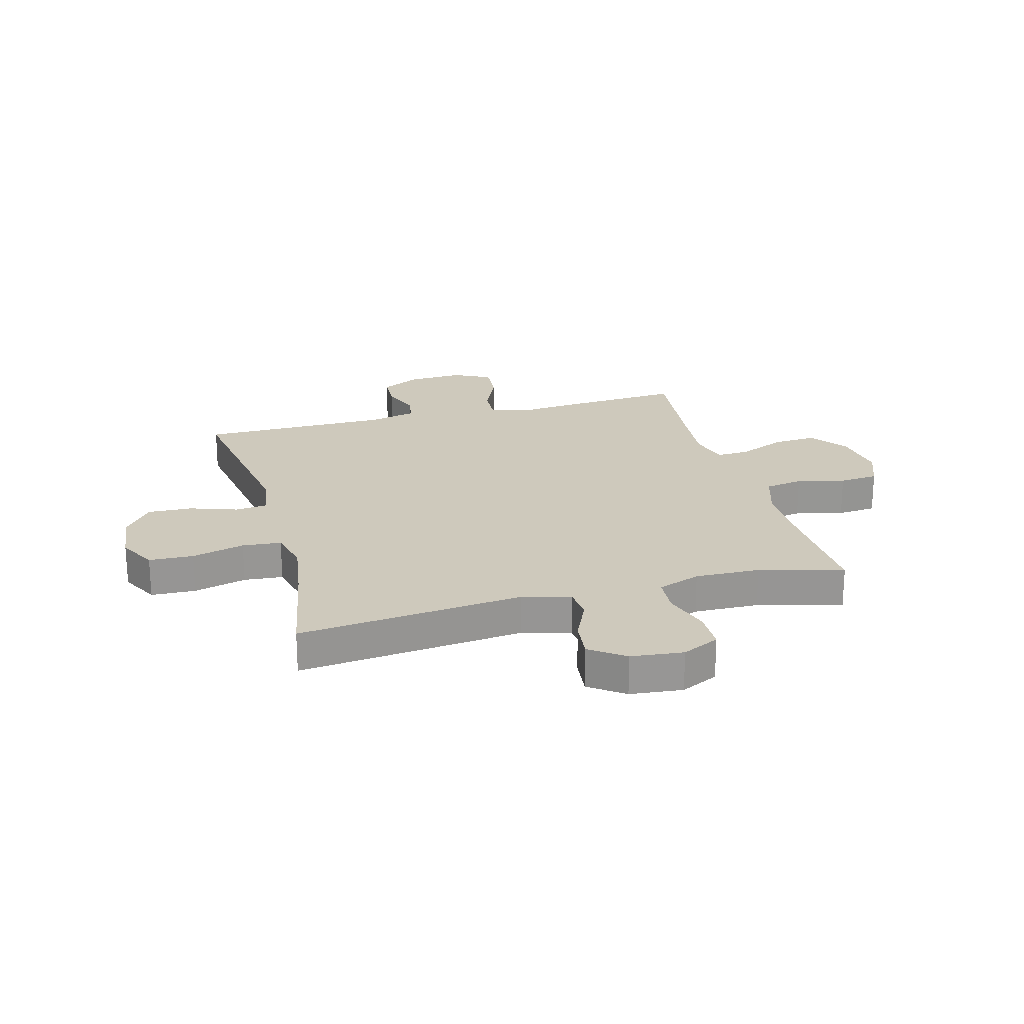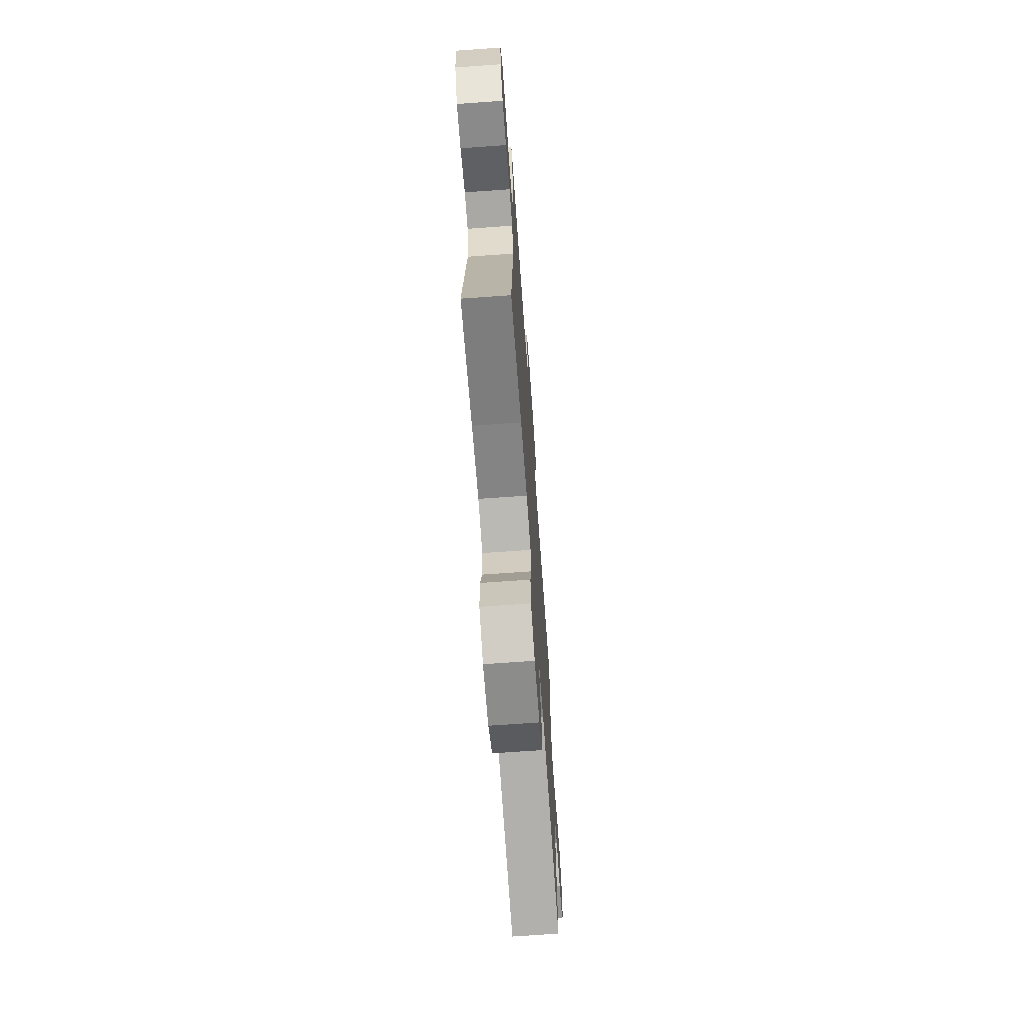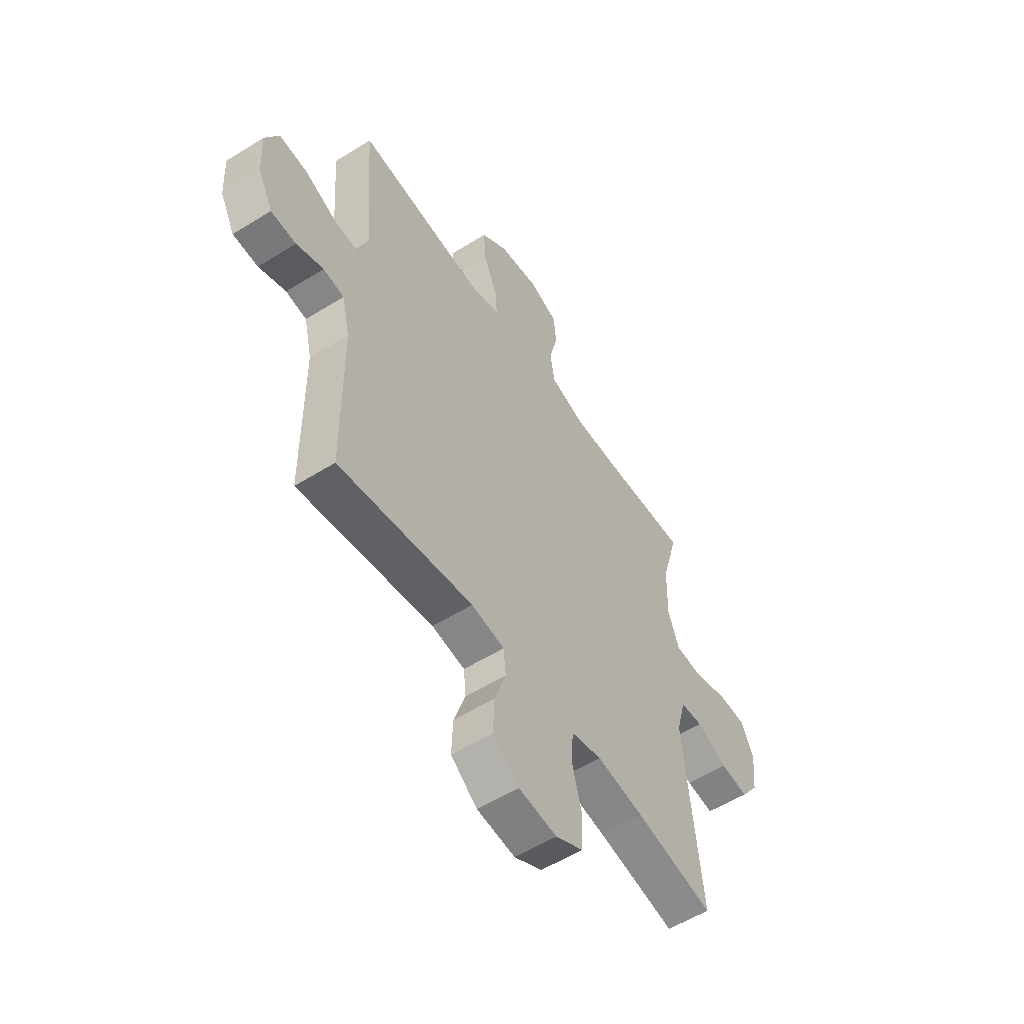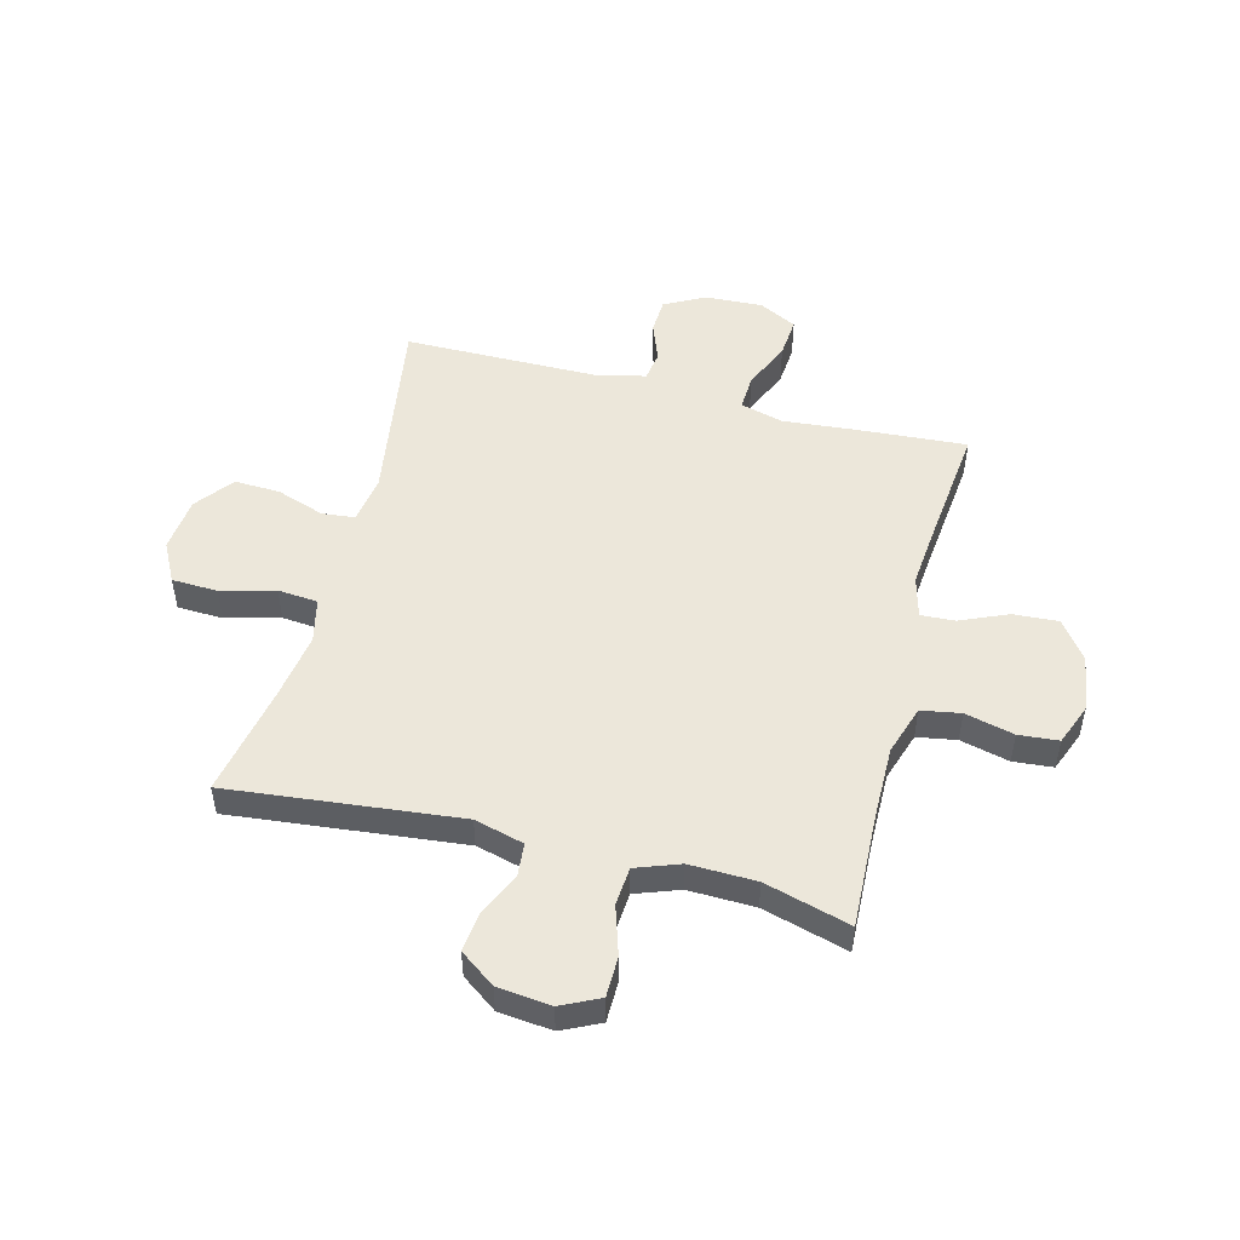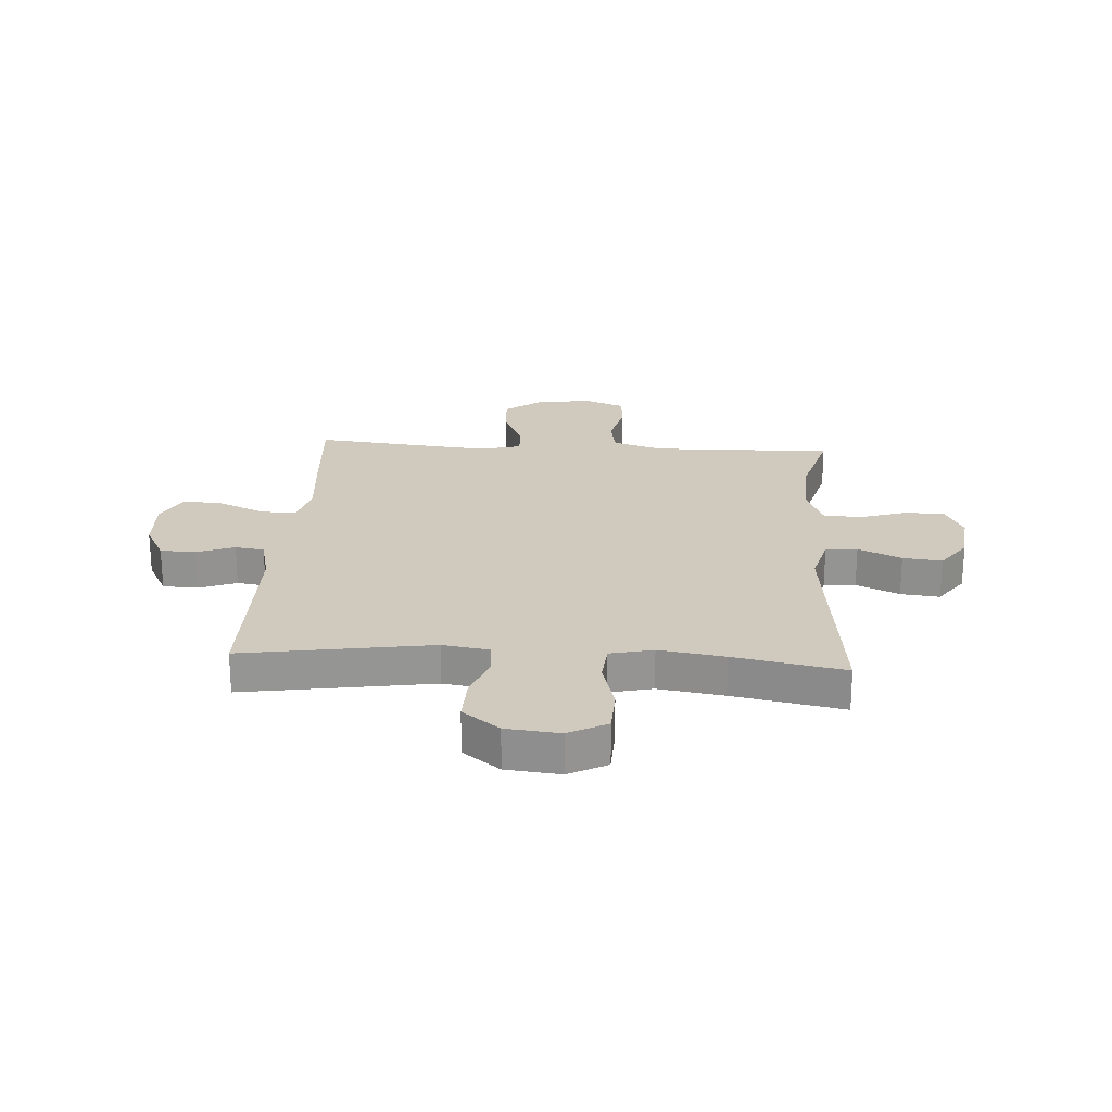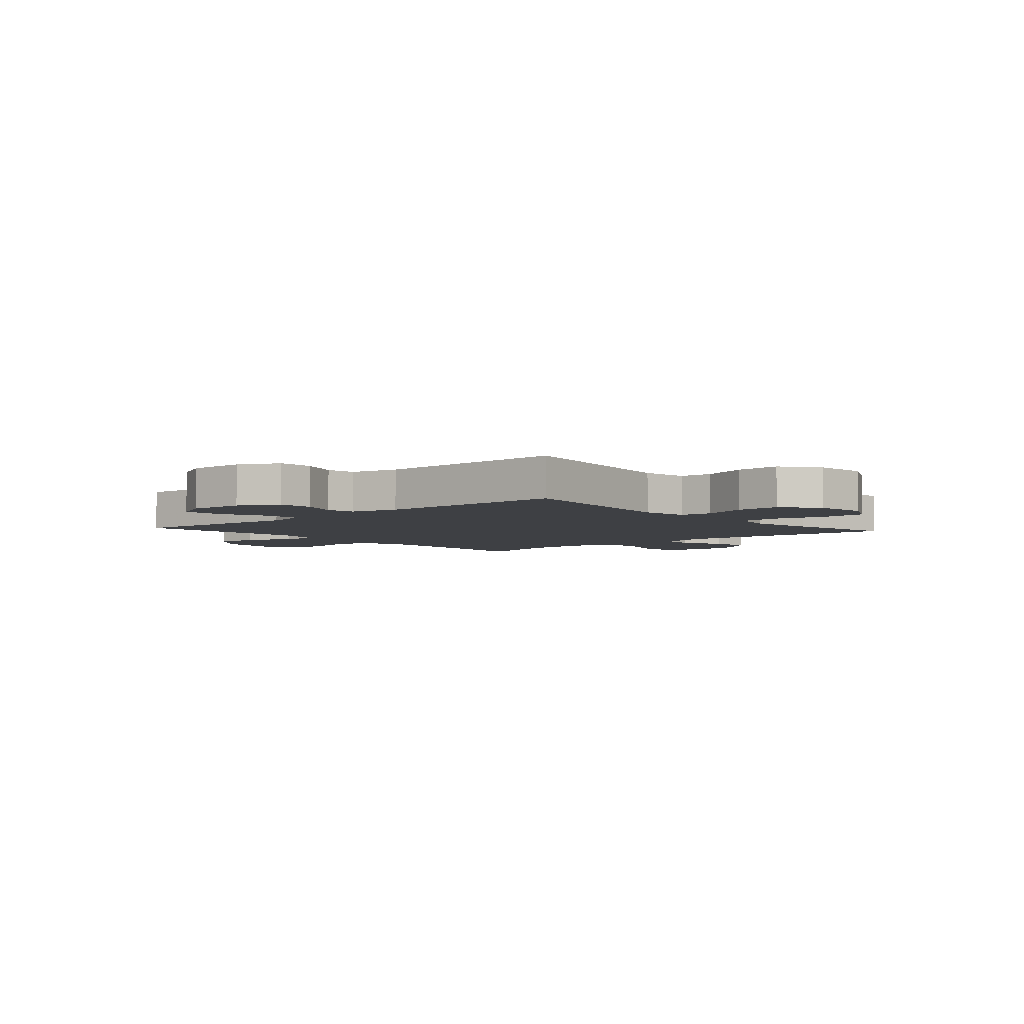
<metadata>
{"format":"obj","ext":"obj","renderer":"f3d","projection":"perspective","resolution":1024,"background":"white","views":[{"elev":22.5,"azim":-105.2,"up":"+Y"},{"elev":-70.0,"azim":-85.9,"up":"+Z"},{"elev":-55.6,"azim":123.2,"up":"+Z"},{"elev":50.6,"azim":-75.5,"up":"+Y"},{"elev":23.1,"azim":-176.4,"up":"+Y"},{"elev":-4.6,"azim":131.6,"up":"+Y"}]}
</metadata>
<code>
v -0.5 0.07 0.5
v -0.299 0.07 0.492
v -0.171 0.07 0.491
v -0.084 0.07 0.519
v -0.072 0.07 0.588
v -0.093 0.07 0.674
v -0.087 0.07 0.744
v -0.015 0.07 0.772
v 0.084 0.07 0.758
v 0.151 0.07 0.708
v 0.146 0.07 0.629
v 0.11 0.07 0.546
v 0.107 0.07 0.486
v 0.179 0.07 0.467
v 0.295 0.07 0.478
v 0.5 0.07 0.5
v 0.486 0.07 0.301
v 0.475 0.07 0.18
v 0.495 0.07 0.105
v 0.558 0.07 0.108
v 0.642 0.07 0.145
v 0.713 0.07 0.151
v 0.747 0.07 0.084
v 0.742 0.07 -0.016
v 0.705 0.07 -0.087
v 0.642 0.07 -0.09
v 0.574 0.07 -0.064
v 0.522 0.07 -0.072
v 0.502 0.07 -0.157
v 0.5 0.07 -0.5
v 0.163 0.07 -0.447
v 0.08 0.07 -0.46
v 0.074 0.07 -0.518
v 0.103 0.07 -0.602
v 0.106 0.07 -0.682
v 0.04 0.07 -0.733
v -0.056 0.07 -0.743
v -0.125 0.07 -0.707
v -0.128 0.07 -0.627
v -0.103 0.07 -0.532
v -0.109 0.07 -0.462
v -0.186 0.07 -0.444
v -0.303 0.07 -0.462
v -0.5 0.07 -0.5
v -0.457 0.07 -0.095
v -0.48 0.07 -0.008
v -0.537 0.07 -0.003
v -0.614 0.07 -0.038
v -0.684 0.07 -0.046
v -0.729 0.07 0.016
v -0.739 0.07 0.11
v -0.707 0.07 0.177
v -0.636 0.07 0.178
v -0.551 0.07 0.151
v -0.483 0.07 0.156
v -0.455 0.07 0.233
v -0.458 0.07 0.35
v -0.5 0 0.5
v -0.299 0 0.492
v -0.171 0 0.491
v -0.084 0 0.519
v -0.072 0 0.588
v -0.093 0 0.674
v -0.087 0 0.744
v -0.015 0 0.772
v 0.084 0 0.758
v 0.151 0 0.708
v 0.146 0 0.629
v 0.11 0 0.546
v 0.107 0 0.486
v 0.179 0 0.467
v 0.295 0 0.478
v 0.5 0 0.5
v 0.486 0 0.301
v 0.475 0 0.18
v 0.495 0 0.105
v 0.558 0 0.108
v 0.642 0 0.145
v 0.713 0 0.151
v 0.747 0 0.084
v 0.742 0 -0.016
v 0.705 0 -0.087
v 0.642 0 -0.09
v 0.574 0 -0.064
v 0.522 0 -0.072
v 0.502 0 -0.157
v 0.5 0 -0.5
v 0.163 0 -0.447
v 0.08 0 -0.46
v 0.074 0 -0.518
v 0.103 0 -0.602
v 0.106 0 -0.682
v 0.04 0 -0.733
v -0.056 0 -0.743
v -0.125 0 -0.707
v -0.128 0 -0.627
v -0.103 0 -0.532
v -0.109 0 -0.462
v -0.186 0 -0.444
v -0.303 0 -0.462
v -0.5 0 -0.5
v -0.457 0 -0.095
v -0.48 0 -0.008
v -0.537 0 -0.003
v -0.614 0 -0.038
v -0.684 0 -0.046
v -0.729 0 0.016
v -0.739 0 0.11
v -0.707 0 0.177
v -0.636 0 0.178
v -0.551 0 0.151
v -0.483 0 0.156
v -0.455 0 0.233
v -0.458 0 0.35
f 52 53 54
f 51 52 54
f 50 51 54
f 49 50 54
f 48 49 54
f 47 48 54
f 46 47 54 55
f 45 46 55 56
f 43 44 45
f 42 43 45 56
f 38 39 40
f 37 38 40
f 36 37 40
f 35 36 40
f 34 35 40
f 33 34 40
f 32 33 40 41
f 42 56 57
f 41 42 57
f 32 41 57
f 31 32 57
f 25 26 27
f 24 25 27
f 23 24 27
f 22 23 27
f 21 22 27
f 20 21 27
f 19 20 27 28
f 18 19 28 29
f 15 16 17 18
f 30 31 57
f 29 30 57
f 18 29 57
f 15 18 57
f 14 15 57
f 10 11 12
f 9 10 12
f 8 9 12
f 7 8 12
f 6 7 12
f 5 6 12
f 14 57 1 2
f 13 14 2 3
f 4 5 12 13
f 3 4 13
f 111 110 109
f 111 109 108
f 111 108 107
f 111 107 106
f 111 106 105
f 111 105 104
f 112 111 104 103
f 113 112 103 102
f 102 101 100
f 113 102 100 99
f 97 96 95
f 97 95 94
f 97 94 93
f 97 93 92
f 97 92 91
f 97 91 90
f 98 97 90 89
f 114 113 99
f 114 99 98
f 114 98 89
f 114 89 88
f 84 83 82
f 84 82 81
f 84 81 80
f 84 80 79
f 84 79 78
f 84 78 77
f 85 84 77 76
f 86 85 76 75
f 75 74 73 72
f 114 88 87
f 114 87 86
f 114 86 75
f 114 75 72
f 114 72 71
f 69 68 67
f 69 67 66
f 69 66 65
f 69 65 64
f 69 64 63
f 69 63 62
f 59 58 114 71
f 60 59 71 70
f 70 69 62 61
f 70 61 60
f 1 58 59 2
f 2 59 60 3
f 3 60 61 4
f 4 61 62 5
f 5 62 63 6
f 6 63 64 7
f 7 64 65 8
f 8 65 66 9
f 9 66 67 10
f 10 67 68 11
f 11 68 69 12
f 12 69 70 13
f 13 70 71 14
f 14 71 72 15
f 15 72 73 16
f 16 73 74 17
f 17 74 75 18
f 18 75 76 19
f 19 76 77 20
f 20 77 78 21
f 21 78 79 22
f 22 79 80 23
f 23 80 81 24
f 24 81 82 25
f 25 82 83 26
f 26 83 84 27
f 27 84 85 28
f 28 85 86 29
f 29 86 87 30
f 30 87 88 31
f 31 88 89 32
f 32 89 90 33
f 33 90 91 34
f 34 91 92 35
f 35 92 93 36
f 36 93 94 37
f 37 94 95 38
f 38 95 96 39
f 39 96 97 40
f 40 97 98 41
f 41 98 99 42
f 42 99 100 43
f 43 100 101 44
f 44 101 102 45
f 45 102 103 46
f 46 103 104 47
f 47 104 105 48
f 48 105 106 49
f 49 106 107 50
f 50 107 108 51
f 51 108 109 52
f 52 109 110 53
f 53 110 111 54
f 54 111 112 55
f 55 112 113 56
f 56 113 114 57
f 57 114 58 1

</code>
